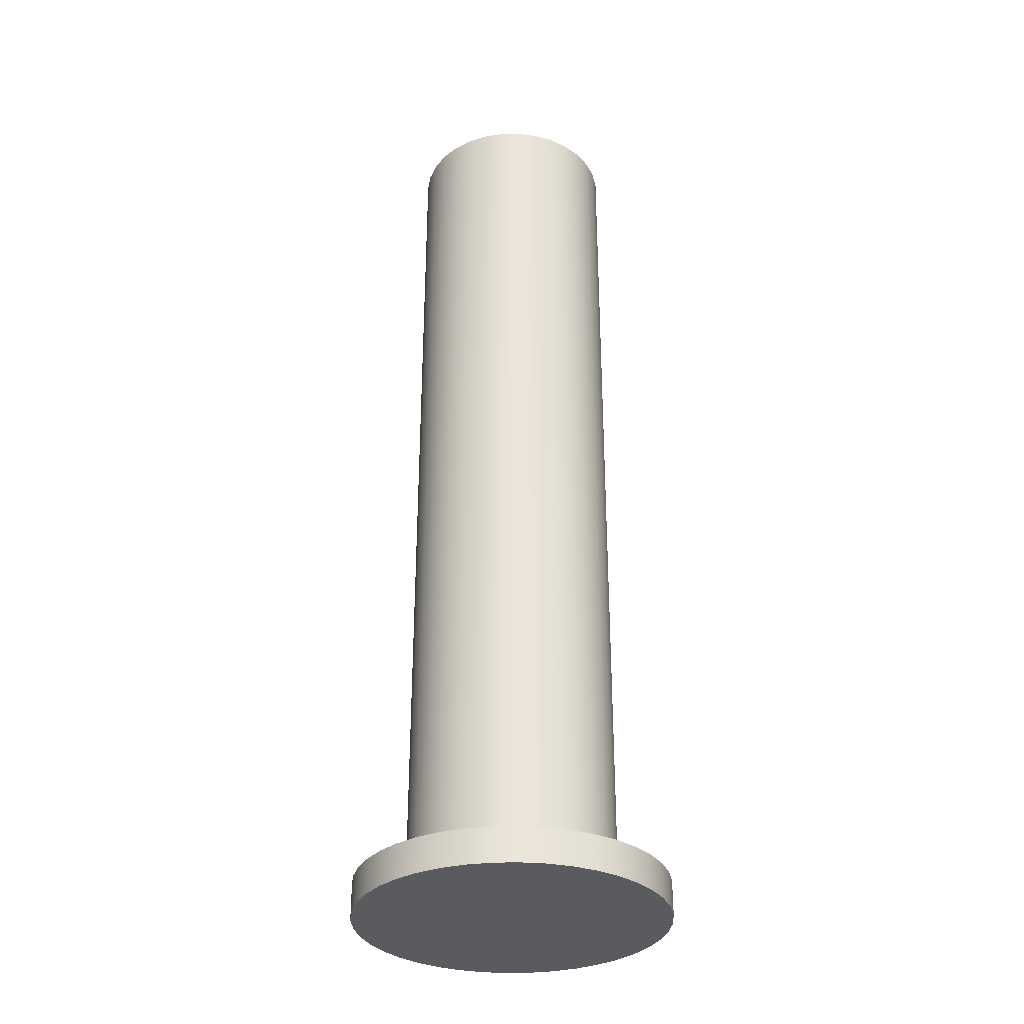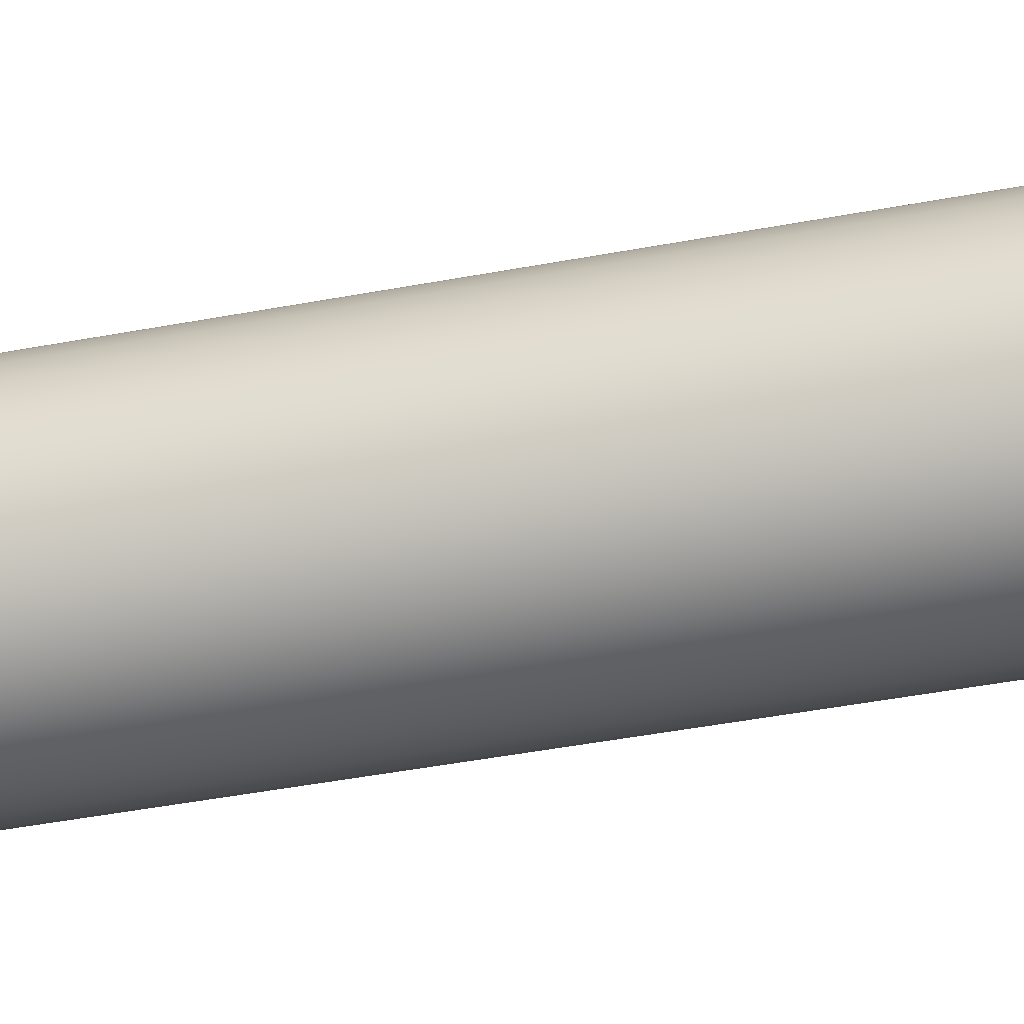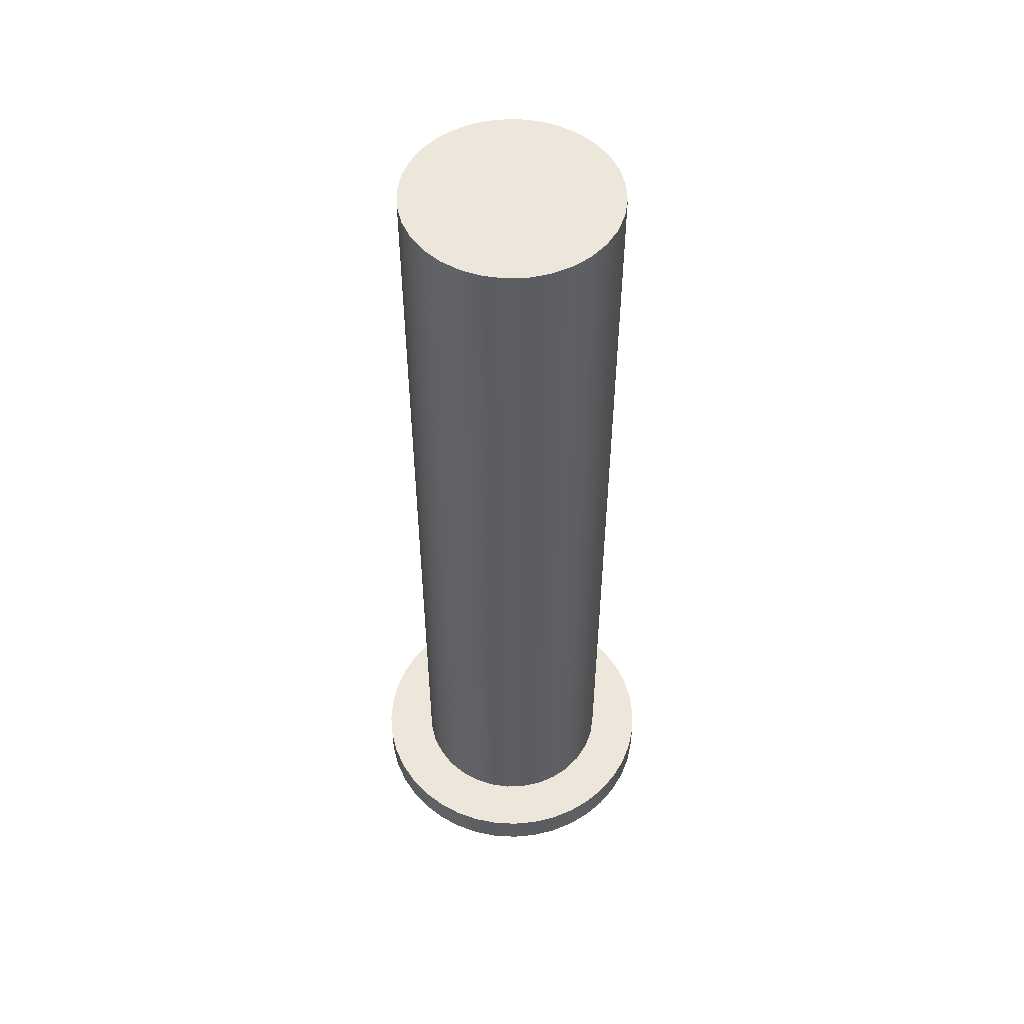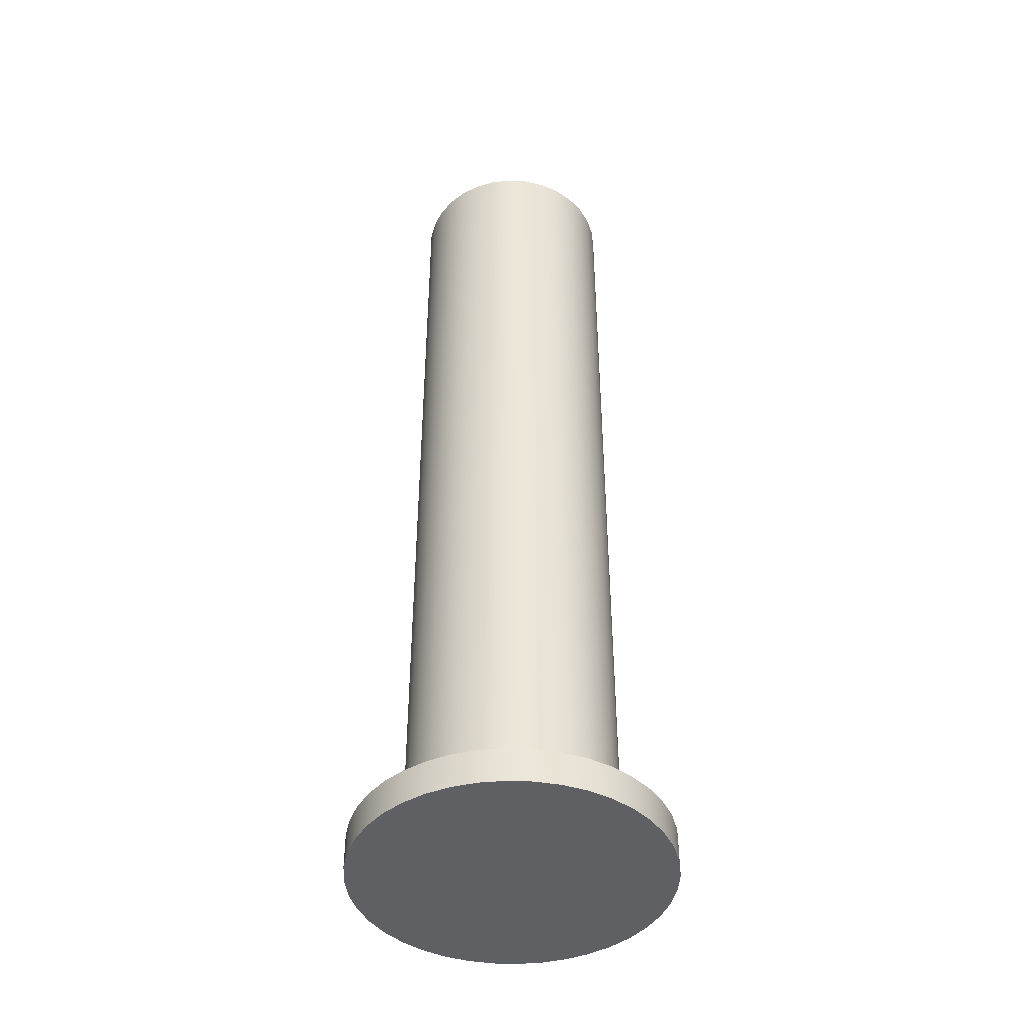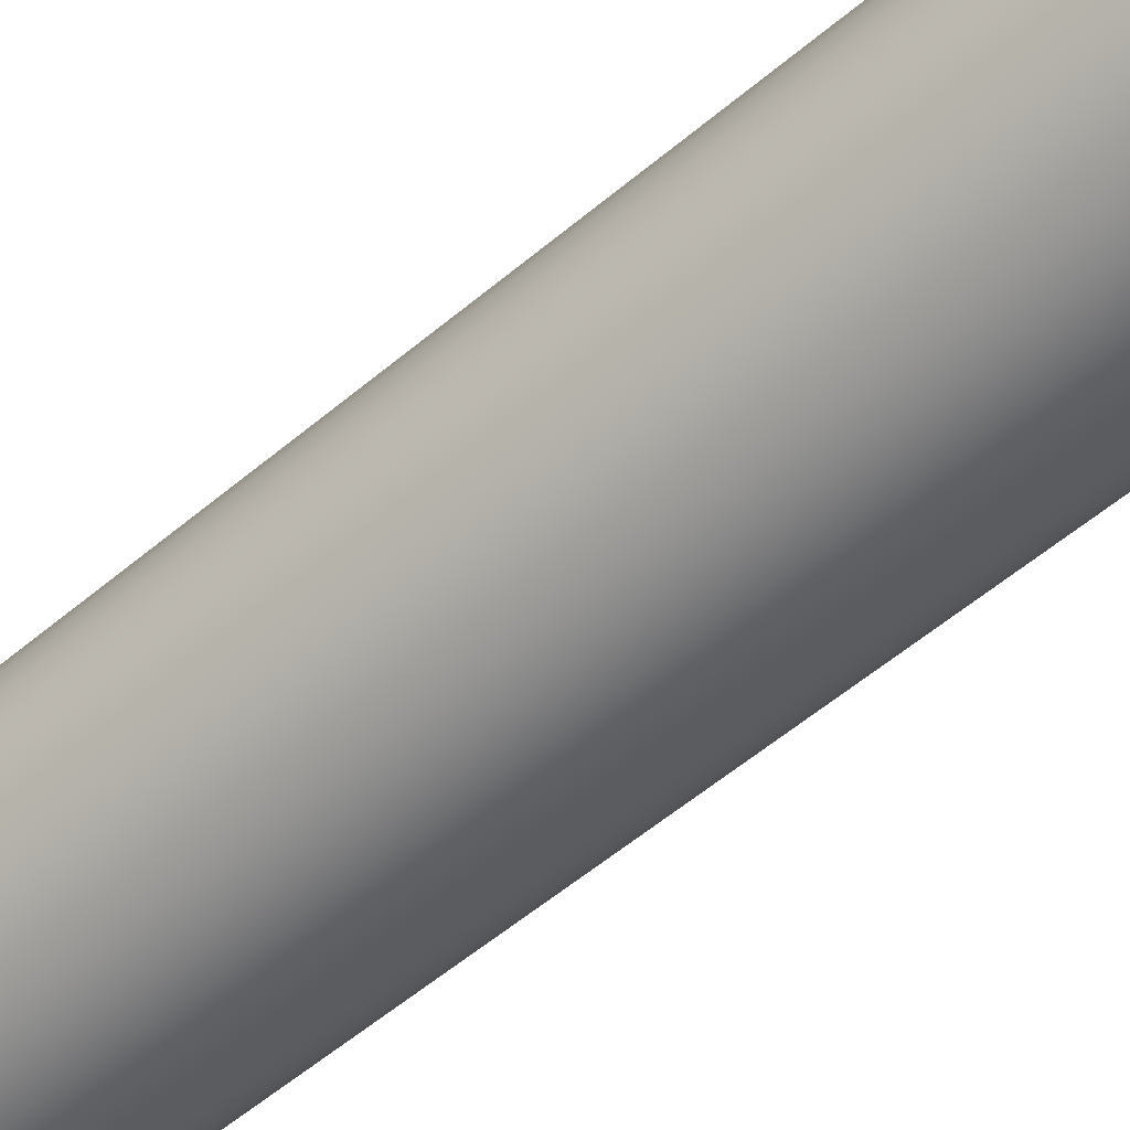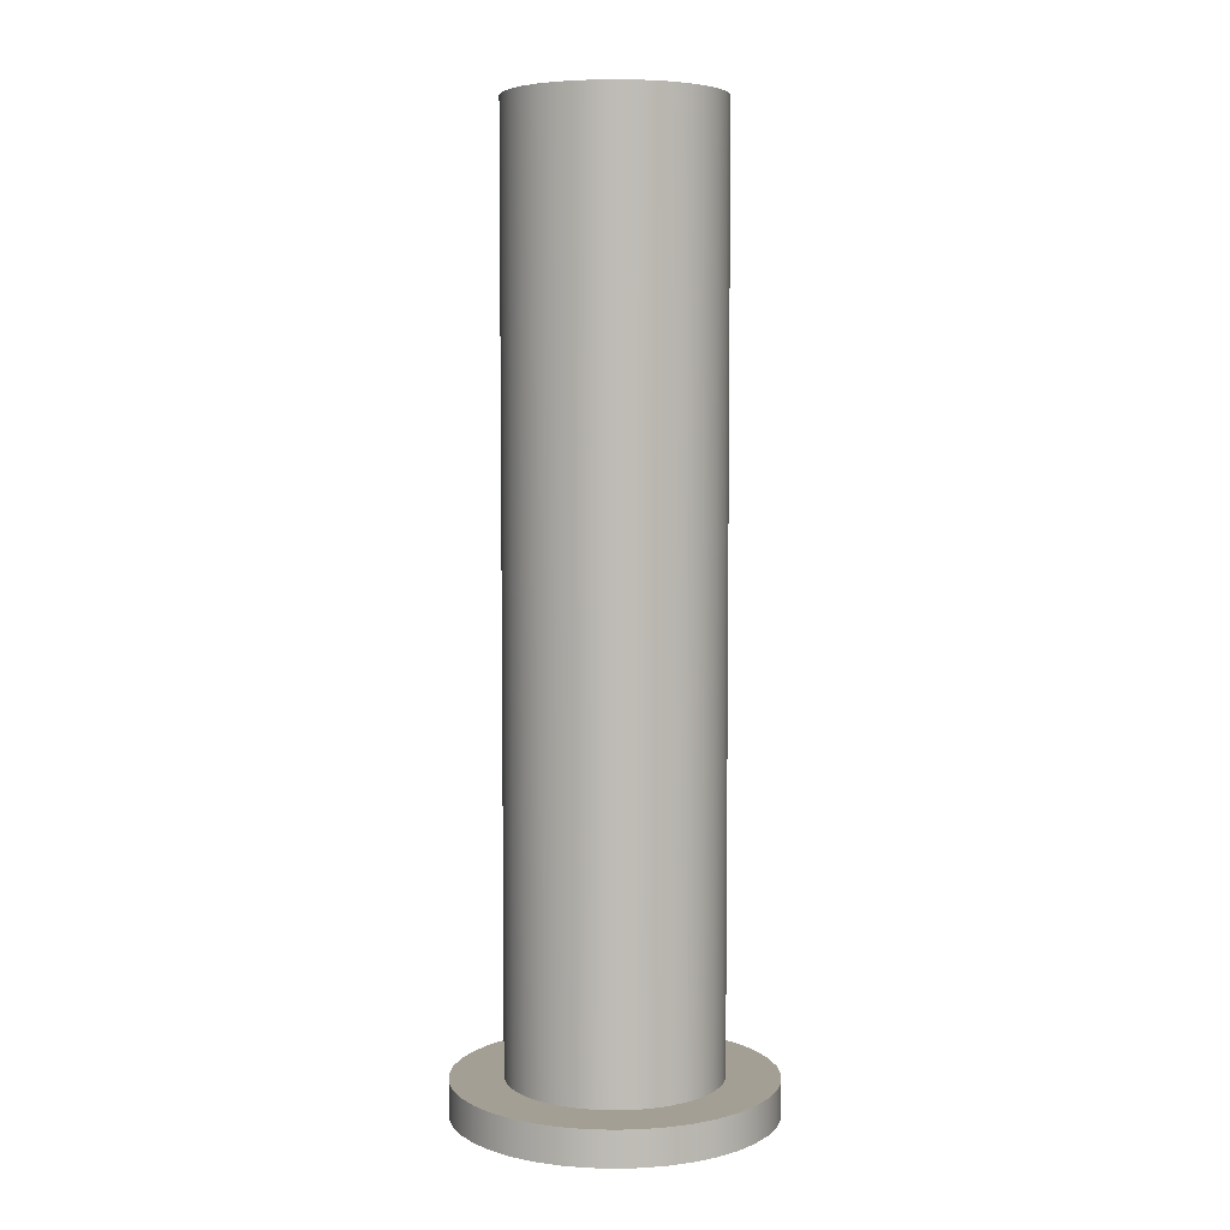
<metadata>
{"format":"obj","ext":"obj","renderer":"f3d","projection":"perspective","resolution":1024,"background":"white","views":[{"elev":-32.2,"azim":7.0,"up":"+Z"},{"elev":-45.9,"azim":102.2,"up":"+Y"},{"elev":52.6,"azim":-19.3,"up":"+Z"},{"elev":-43.5,"azim":-178.1,"up":"+Z"},{"elev":-55.0,"azim":-48.1,"up":"+Y"},{"elev":5.6,"azim":63.2,"up":"+Z"}]}
</metadata>
<code>
v -4.5 -5.511e-16 0
v -4.445 0.704 0
v -4.28 1.391 0
v -4.01 2.043 0
v -3.641 2.645 0
v -3.182 3.182 0
v -2.645 3.641 0
v -2.043 4.01 0
v -1.391 4.28 0
v -0.704 4.445 0
v 2.755e-16 4.5 0
v 0.704 4.445 0
v 1.391 4.28 0
v 2.043 4.01 0
v 2.645 3.641 0
v 3.182 3.182 0
v 3.641 2.645 0
v 4.01 2.043 0
v 4.28 1.391 0
v 4.445 0.704 0
v 4.5 0 0
v 4.445 -0.704 0
v 4.28 -1.391 0
v 4.01 -2.043 0
v 3.641 -2.645 0
v 3.182 -3.182 0
v 2.645 -3.641 0
v 2.043 -4.01 0
v 1.391 -4.28 0
v 0.704 -4.445 0
v 2.755e-16 -4.5 0
v -0.704 -4.445 0
v -1.391 -4.28 0
v -2.043 -4.01 0
v -2.645 -3.641 0
v -3.182 -3.182 0
v -3.641 -2.645 0
v -4.01 -2.043 0
v -4.28 -1.391 0
v -4.445 -0.704 0
v -3 -3.674e-16 27
v -2.942 -0.5853 27
v -2.772 -1.148 27
v -2.494 -1.667 27
v -2.121 -2.121 27
v -1.667 -2.494 27
v -1.148 -2.772 27
v -0.5853 -2.942 27
v 1.837e-16 -3 27
v 0.5853 -2.942 27
v 1.148 -2.772 27
v 1.667 -2.494 27
v 2.121 -2.121 27
v 2.494 -1.667 27
v 2.772 -1.148 27
v 2.942 -0.5853 27
v 3 0 27
v 2.942 0.5853 27
v 2.772 1.148 27
v 2.494 1.667 27
v 2.121 2.121 27
v 1.667 2.494 27
v 1.148 2.772 27
v 0.5853 2.942 27
v 1.837e-16 3 27
v -0.5853 2.942 27
v -1.148 2.772 27
v -1.667 2.494 27
v -2.121 2.121 27
v -2.494 1.667 27
v -2.772 1.148 27
v -2.942 0.5853 27
v -4.5 -5.511e-16 1
v -4.445 0.704 1
v -4.28 1.391 1
v -4.01 2.043 1
v -3.641 2.645 1
v -3.182 3.182 1
v -2.645 3.641 1
v -2.043 4.01 1
v -1.391 4.28 1
v -0.704 4.445 1
v 2.755e-16 4.5 1
v 0.704 4.445 1
v 1.391 4.28 1
v 2.043 4.01 1
v 2.645 3.641 1
v 3.182 3.182 1
v 3.641 2.645 1
v 4.01 2.043 1
v 4.28 1.391 1
v 4.445 0.704 1
v 4.5 0 1
v 4.445 -0.704 1
v 4.28 -1.391 1
v 4.01 -2.043 1
v 3.641 -2.645 1
v 3.182 -3.182 1
v 2.645 -3.641 1
v 2.043 -4.01 1
v 1.391 -4.28 1
v 0.704 -4.445 1
v 2.755e-16 -4.5 1
v -0.704 -4.445 1
v -1.391 -4.28 1
v -2.043 -4.01 1
v -2.645 -3.641 1
v -3.182 -3.182 1
v -3.641 -2.645 1
v -4.01 -2.043 1
v -4.28 -1.391 1
v -4.445 -0.704 1
v -4.5 -5.511e-16 0
v -4.445 -0.704 0
v -4.28 -1.391 0
v -4.01 -2.043 0
v -3.641 -2.645 0
v -3.182 -3.182 0
v -2.645 -3.641 0
v -2.043 -4.01 0
v -1.391 -4.28 0
v -0.704 -4.445 0
v 2.755e-16 -4.5 0
v 0.704 -4.445 0
v 1.391 -4.28 0
v 2.043 -4.01 0
v 2.645 -3.641 0
v 3.182 -3.182 0
v 3.641 -2.645 0
v 4.01 -2.043 0
v 4.28 -1.391 0
v 4.445 -0.704 0
v 4.5 0 0
v 4.445 0.704 0
v 4.28 1.391 0
v 4.01 2.043 0
v 3.641 2.645 0
v 3.182 3.182 0
v 2.645 3.641 0
v 2.043 4.01 0
v 1.391 4.28 0
v 0.704 4.445 0
v 2.755e-16 4.5 0
v -0.704 4.445 0
v -1.391 4.28 0
v -2.043 4.01 0
v -2.645 3.641 0
v -3.182 3.182 0
v -3.641 2.645 0
v -4.01 2.043 0
v -4.28 1.391 0
v -4.445 0.704 0
v -4.5 -5.511e-16 0
v -4.5 -5.511e-16 1
v -3 -3.674e-16 1
v -2.942 0.5853 1
v -2.772 1.148 1
v -2.494 1.667 1
v -2.121 2.121 1
v -1.667 2.494 1
v -1.148 2.772 1
v -0.5853 2.942 1
v 1.837e-16 3 1
v 0.5853 2.942 1
v 1.148 2.772 1
v 1.667 2.494 1
v 2.121 2.121 1
v 2.494 1.667 1
v 2.772 1.148 1
v 2.942 0.5853 1
v 3 0 1
v 2.942 -0.5853 1
v 2.772 -1.148 1
v 2.494 -1.667 1
v 2.121 -2.121 1
v 1.667 -2.494 1
v 1.148 -2.772 1
v 0.5853 -2.942 1
v 1.837e-16 -3 1
v -0.5853 -2.942 1
v -1.148 -2.772 1
v -1.667 -2.494 1
v -2.121 -2.121 1
v -2.494 -1.667 1
v -2.772 -1.148 1
v -2.942 -0.5853 1
v -4.5 -5.511e-16 1
v -4.445 -0.704 1
v -4.28 -1.391 1
v -4.01 -2.043 1
v -3.641 -2.645 1
v -3.182 -3.182 1
v -2.645 -3.641 1
v -2.043 -4.01 1
v -1.391 -4.28 1
v -0.704 -4.445 1
v 2.755e-16 -4.5 1
v 0.704 -4.445 1
v 1.391 -4.28 1
v 2.043 -4.01 1
v 2.645 -3.641 1
v 3.182 -3.182 1
v 3.641 -2.645 1
v 4.01 -2.043 1
v 4.28 -1.391 1
v 4.445 -0.704 1
v 4.5 0 1
v 4.445 0.704 1
v 4.28 1.391 1
v 4.01 2.043 1
v 3.641 2.645 1
v 3.182 3.182 1
v 2.645 3.641 1
v 2.043 4.01 1
v 1.391 4.28 1
v 0.704 4.445 1
v 2.755e-16 4.5 1
v -0.704 4.445 1
v -1.391 4.28 1
v -2.043 4.01 1
v -2.645 3.641 1
v -3.182 3.182 1
v -3.641 2.645 1
v -4.01 2.043 1
v -4.28 1.391 1
v -4.445 0.704 1
v -3 -3.674e-16 27
v -2.942 0.5853 27
v -2.772 1.148 27
v -2.494 1.667 27
v -2.121 2.121 27
v -1.667 2.494 27
v -1.148 2.772 27
v -0.5853 2.942 27
v 1.837e-16 3 27
v 0.5853 2.942 27
v 1.148 2.772 27
v 1.667 2.494 27
v 2.121 2.121 27
v 2.494 1.667 27
v 2.772 1.148 27
v 2.942 0.5853 27
v 3 0 27
v 2.942 -0.5853 27
v 2.772 -1.148 27
v 2.494 -1.667 27
v 2.121 -2.121 27
v 1.667 -2.494 27
v 1.148 -2.772 27
v 0.5853 -2.942 27
v 1.837e-16 -3 27
v -0.5853 -2.942 27
v -1.148 -2.772 27
v -1.667 -2.494 27
v -2.121 -2.121 27
v -2.494 -1.667 27
v -2.772 -1.148 27
v -2.942 -0.5853 27
v -3 -3.674e-16 1
v -2.942 -0.5853 1
v -2.772 -1.148 1
v -2.494 -1.667 1
v -2.121 -2.121 1
v -1.667 -2.494 1
v -1.148 -2.772 1
v -0.5853 -2.942 1
v 1.837e-16 -3 1
v 0.5853 -2.942 1
v 1.148 -2.772 1
v 1.667 -2.494 1
v 2.121 -2.121 1
v 2.494 -1.667 1
v 2.772 -1.148 1
v 2.942 -0.5853 1
v 3 0 1
v 2.942 0.5853 1
v 2.772 1.148 1
v 2.494 1.667 1
v 2.121 2.121 1
v 1.667 2.494 1
v 1.148 2.772 1
v 0.5853 2.942 1
v 1.837e-16 3 1
v -0.5853 2.942 1
v -1.148 2.772 1
v -1.667 2.494 1
v -2.121 2.121 1
v -2.494 1.667 1
v -2.772 1.148 1
v -2.942 0.5853 1
v -3 -3.674e-16 1
v -3 -3.674e-16 27
f 2 20 1
f 1 20 21
f 1 21 40
f 40 21 22
f 40 22 39
f 39 22 23
f 39 23 38
f 38 23 24
f 38 24 37
f 37 24 25
f 37 25 36
f 36 25 26
f 36 26 35
f 35 26 27
f 35 27 34
f 34 27 28
f 34 28 33
f 33 28 29
f 33 29 32
f 32 29 30
f 32 30 31
f 20 2 19
f 19 2 3
f 19 3 18
f 18 3 4
f 18 4 17
f 17 4 5
f 17 5 16
f 16 5 6
f 16 6 15
f 15 6 7
f 15 7 14
f 14 7 8
f 14 8 13
f 13 8 9
f 13 9 12
f 12 9 10
f 12 10 11
f 42 56 41
f 41 56 57
f 41 57 72
f 72 57 58
f 72 58 71
f 71 58 59
f 71 59 70
f 70 59 60
f 70 60 69
f 69 60 61
f 69 61 68
f 68 61 62
f 68 62 67
f 67 62 63
f 67 63 66
f 66 63 64
f 66 64 65
f 56 42 55
f 55 42 43
f 55 43 54
f 54 43 44
f 54 44 53
f 53 44 45
f 53 45 52
f 52 45 46
f 52 46 51
f 51 46 47
f 51 47 50
f 50 47 48
f 50 48 49
f 74 152 73
f 73 152 153
f 154 113 112
f 112 113 114
f 112 114 115
f 74 75 152
f 152 75 151
f 151 75 76
f 151 76 150
f 150 76 77
f 150 77 149
f 149 77 78
f 149 78 148
f 148 78 79
f 148 79 147
f 147 79 80
f 147 80 146
f 146 80 81
f 146 81 145
f 145 81 82
f 145 82 144
f 144 82 83
f 144 83 143
f 143 83 84
f 143 84 142
f 142 84 85
f 142 85 141
f 141 85 86
f 141 86 140
f 140 86 87
f 140 87 139
f 139 87 88
f 139 88 138
f 138 88 89
f 138 89 137
f 137 89 90
f 137 90 136
f 136 90 91
f 136 91 135
f 135 91 92
f 135 92 134
f 134 92 93
f 134 93 133
f 133 93 94
f 133 94 132
f 132 94 95
f 132 95 131
f 131 95 96
f 131 96 130
f 130 96 97
f 130 97 129
f 129 97 98
f 129 98 128
f 128 98 99
f 128 99 127
f 127 99 100
f 127 100 126
f 126 100 101
f 126 101 125
f 125 101 102
f 125 102 124
f 124 102 103
f 124 103 123
f 123 103 104
f 123 104 122
f 122 104 105
f 122 105 121
f 121 105 106
f 121 106 120
f 120 106 107
f 120 107 119
f 119 107 108
f 119 108 118
f 118 108 109
f 118 109 117
f 117 109 110
f 117 110 116
f 116 110 111
f 116 111 115
f 115 111 112
f 156 226 155
f 155 226 187
f 155 187 188
f 226 156 225
f 225 156 157
f 225 157 224
f 224 157 158
f 224 158 223
f 223 158 159
f 223 159 222
f 222 159 221
f 221 159 160
f 221 160 220
f 220 160 161
f 220 161 219
f 219 161 162
f 219 162 218
f 218 162 163
f 218 163 217
f 217 163 216
f 216 163 164
f 216 164 215
f 215 164 165
f 215 165 214
f 214 165 166
f 214 166 213
f 213 166 167
f 213 167 212
f 212 167 211
f 211 167 168
f 211 168 210
f 210 168 169
f 210 169 209
f 209 169 170
f 209 170 208
f 208 170 171
f 208 171 207
f 207 171 206
f 206 171 172
f 206 172 205
f 205 172 173
f 205 173 204
f 204 173 174
f 204 174 203
f 203 174 175
f 203 175 202
f 202 175 201
f 201 175 176
f 201 176 200
f 200 176 177
f 200 177 199
f 199 177 178
f 199 178 198
f 198 178 179
f 198 179 197
f 197 179 196
f 196 179 180
f 196 180 195
f 195 180 181
f 195 181 194
f 194 181 182
f 194 182 193
f 193 182 183
f 193 183 192
f 192 183 191
f 191 183 184
f 191 184 190
f 190 184 185
f 190 185 189
f 189 185 186
f 189 186 188
f 188 186 155
f 228 290 227
f 227 290 291
f 292 259 258
f 258 259 260
f 258 260 257
f 257 260 261
f 257 261 256
f 256 261 262
f 256 262 255
f 255 262 263
f 255 263 254
f 254 263 264
f 254 264 253
f 253 264 265
f 253 265 252
f 252 265 266
f 252 266 251
f 251 266 267
f 251 267 250
f 250 267 268
f 250 268 249
f 249 268 269
f 249 269 248
f 248 269 270
f 248 270 247
f 247 270 271
f 247 271 246
f 246 271 272
f 246 272 245
f 245 272 273
f 245 273 244
f 244 273 274
f 244 274 243
f 243 274 275
f 243 275 242
f 242 275 276
f 242 276 241
f 241 276 277
f 241 277 240
f 240 277 278
f 240 278 239
f 239 278 279
f 239 279 238
f 238 279 280
f 238 280 237
f 237 280 281
f 237 281 236
f 236 281 282
f 236 282 235
f 235 282 283
f 235 283 234
f 234 283 284
f 234 284 233
f 233 284 285
f 233 285 232
f 232 285 286
f 232 286 231
f 231 286 287
f 231 287 230
f 230 287 288
f 230 288 229
f 229 288 289
f 229 289 228
f 228 289 290

</code>
